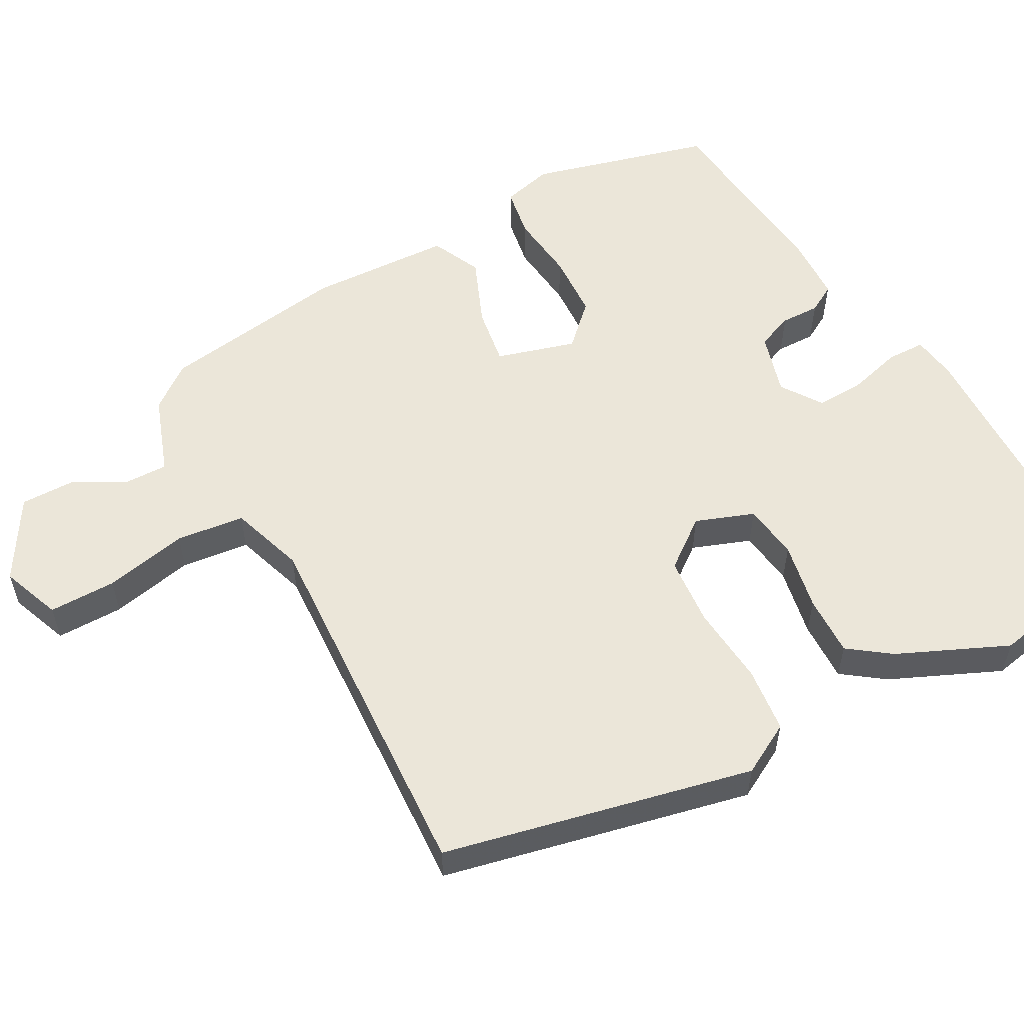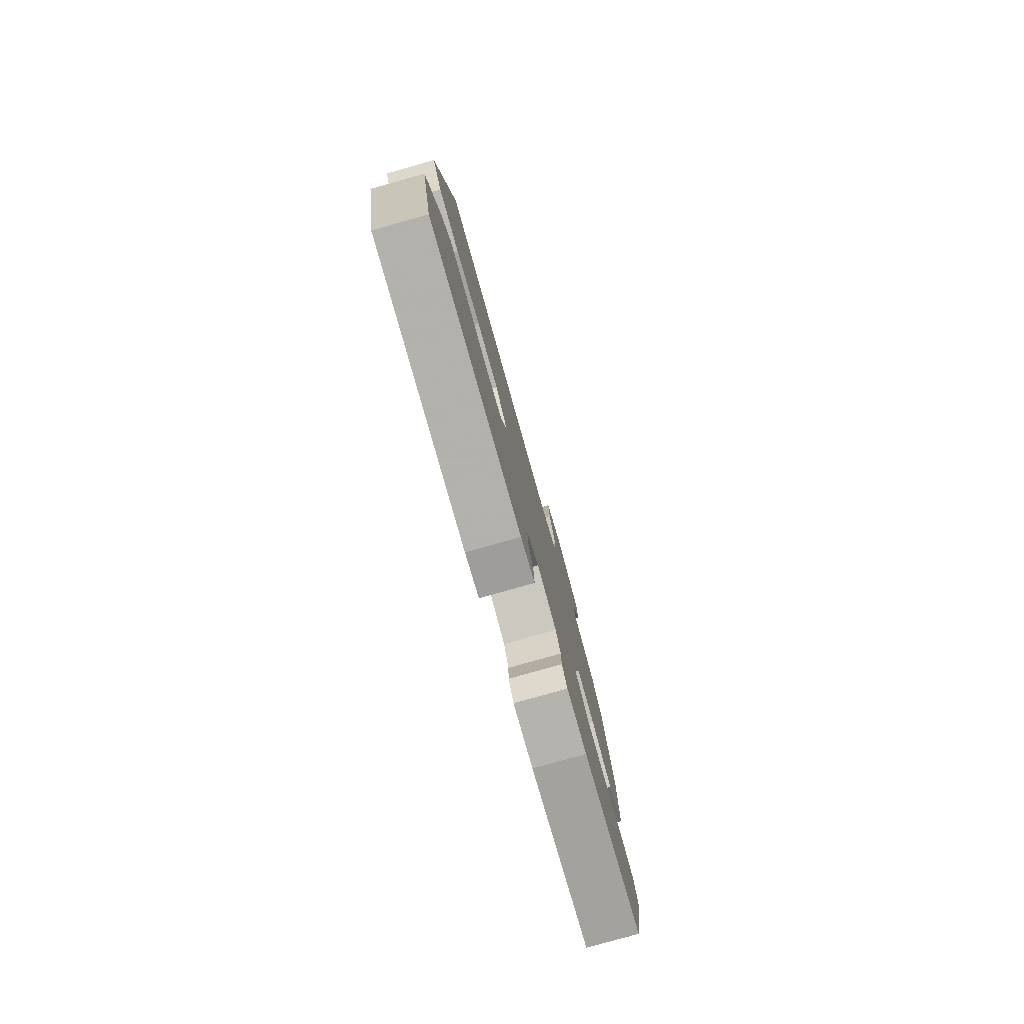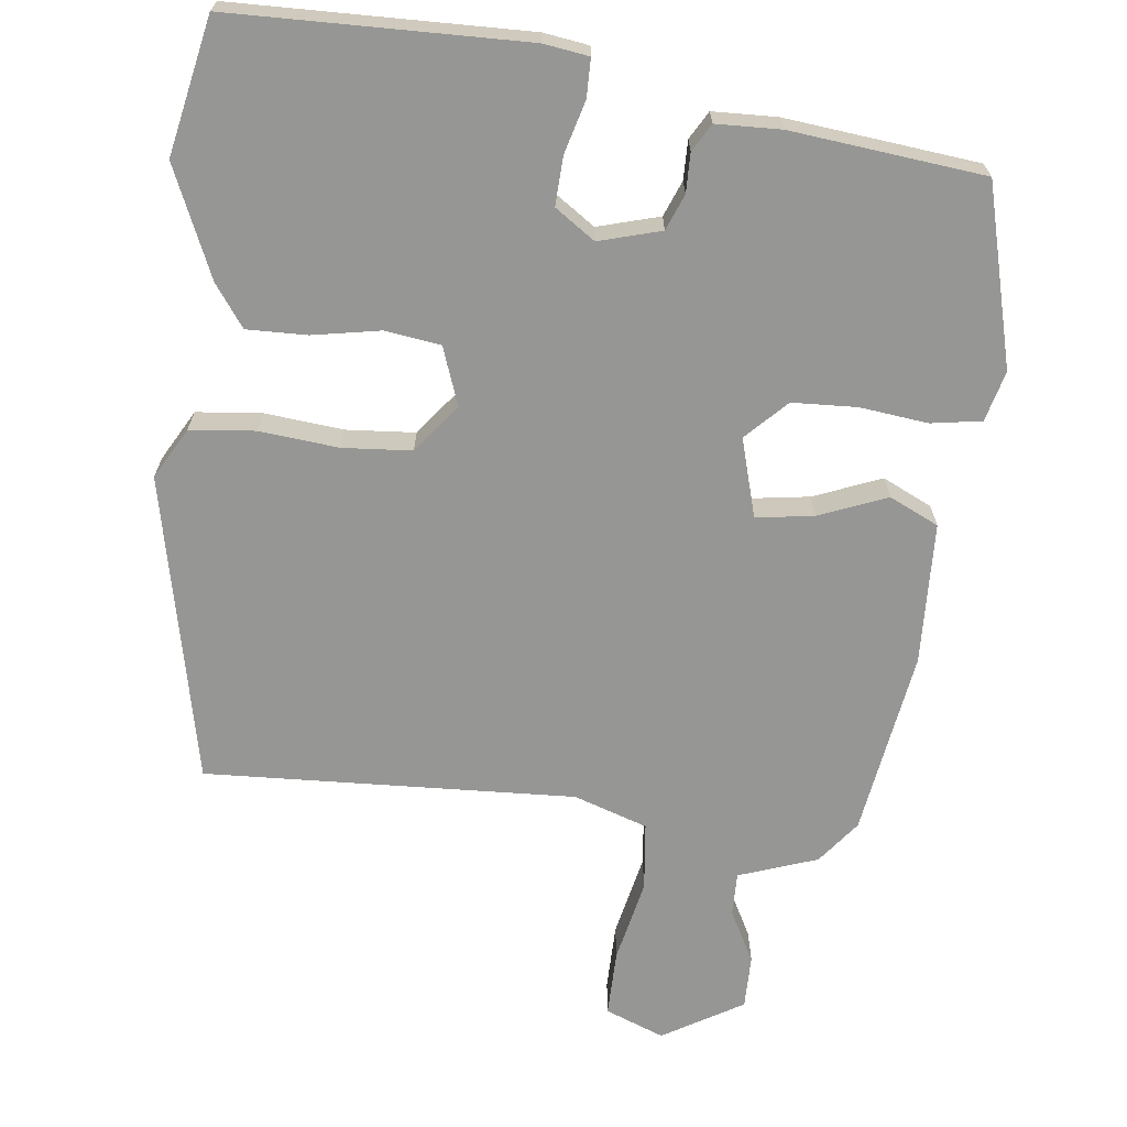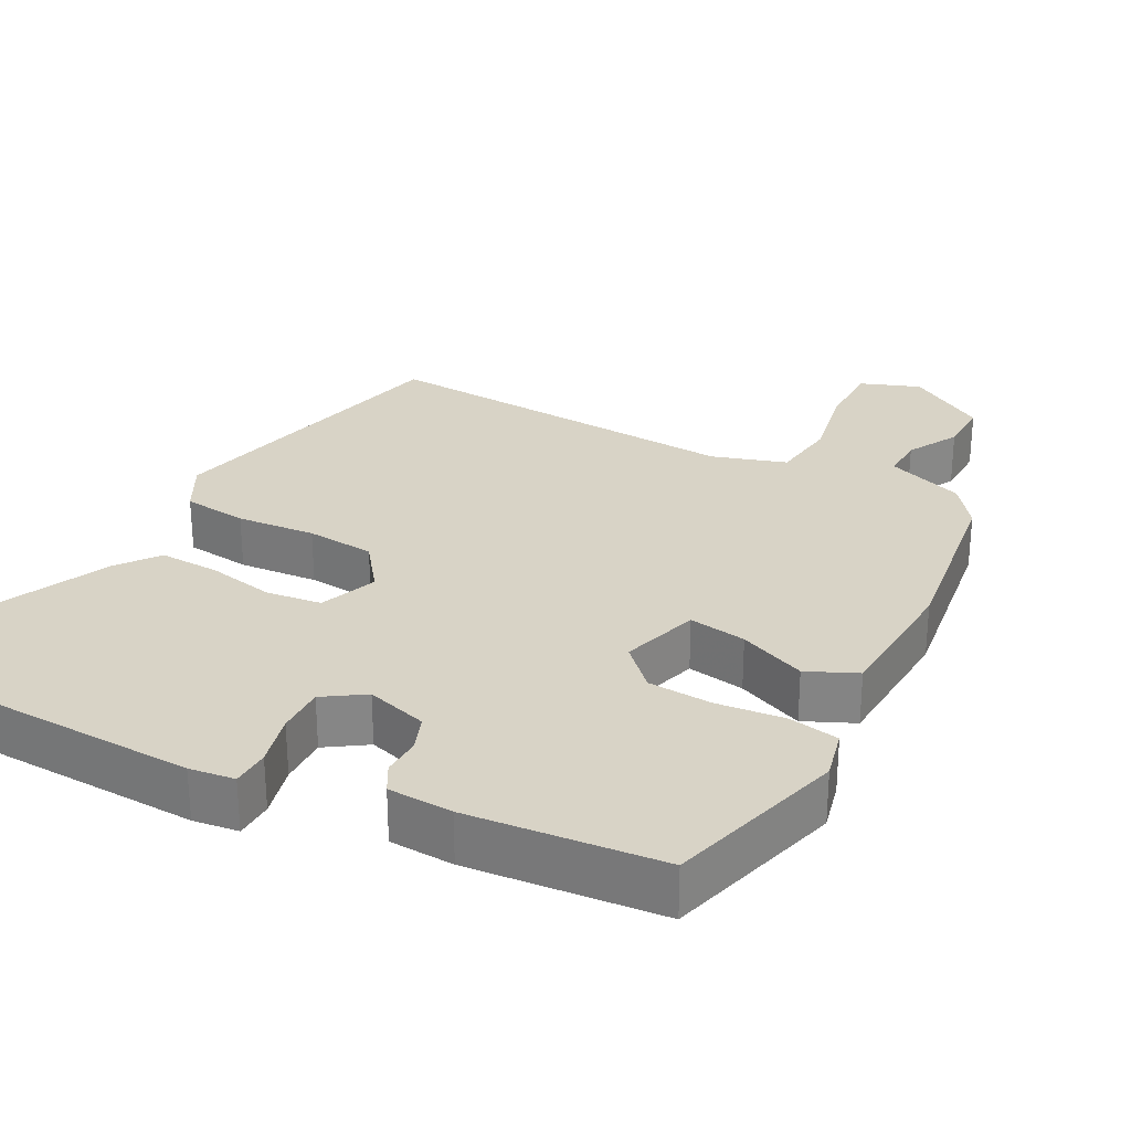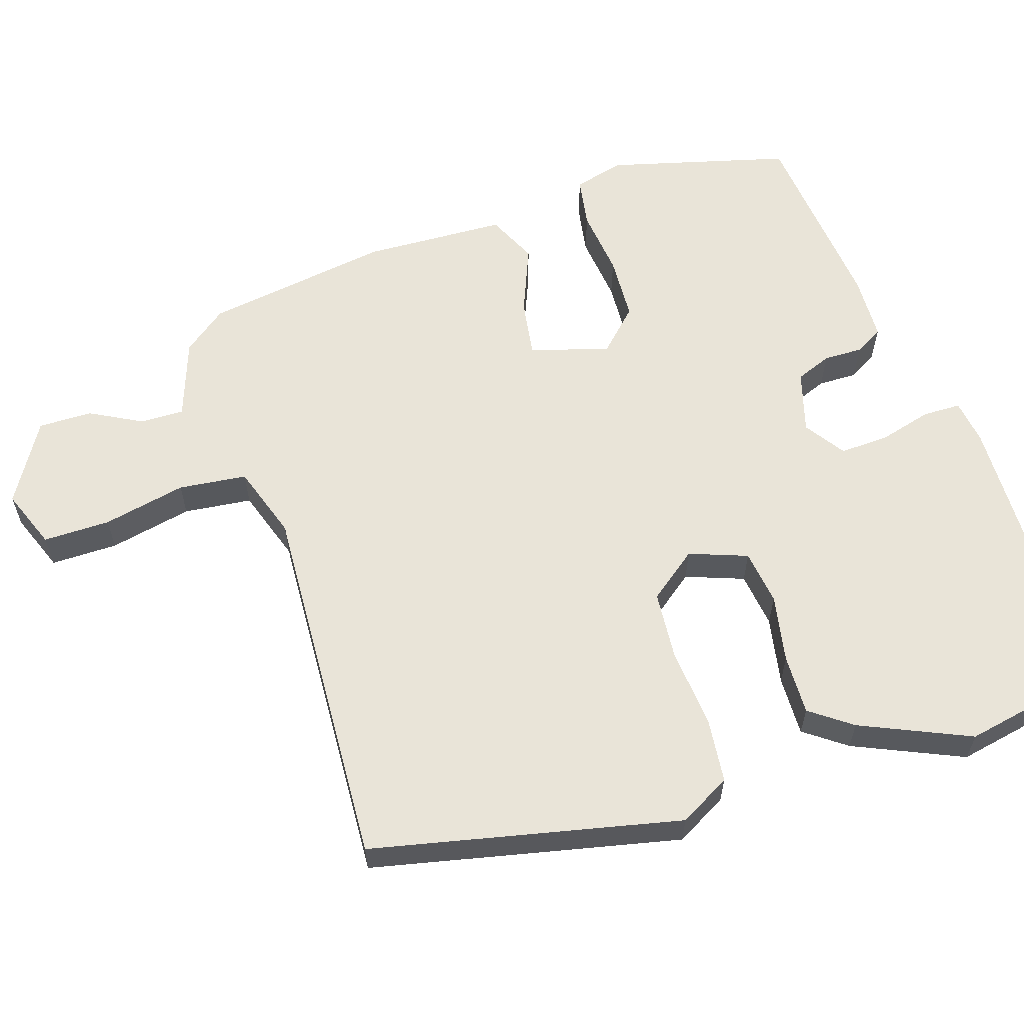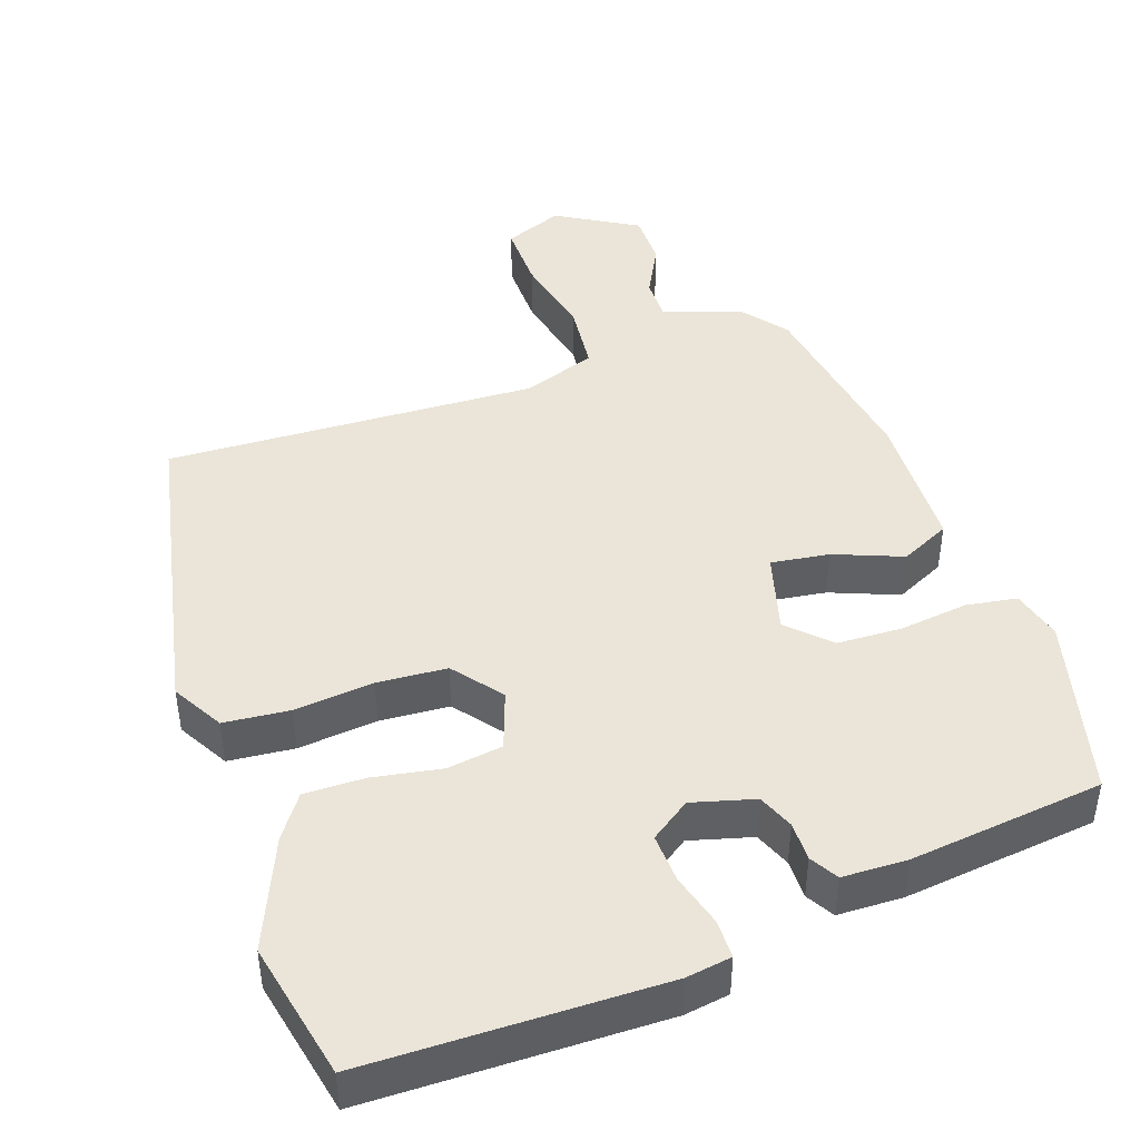
<metadata>
{"format":"obj","ext":"obj","renderer":"f3d","projection":"perspective","resolution":1024,"background":"white","views":[{"elev":56.0,"azim":63.5,"up":"+Y"},{"elev":-80.0,"azim":105.7,"up":"+Z"},{"elev":-67.7,"azim":175.2,"up":"+Y"},{"elev":28.2,"azim":-149.2,"up":"+Y"},{"elev":60.6,"azim":74.3,"up":"+Y"},{"elev":44.5,"azim":162.4,"up":"+Y"}]}
</metadata>
<code>
v 0.534 0.07 -0.356
v 0.49 0.07 -0.541
v 0.091 0.07 -0.536
v 0.03 0.07 -0.525
v 0.031 0.07 -0.473
v 0.053 0.07 -0.402
v 0.058 0.07 -0.336
v 0.005 0.07 -0.297
v -0.08 0.07 -0.318
v -0.101 0.07 -0.366
v -0.102 0.07 -0.419
v -0.125 0.07 -0.456
v -0.213 0.07 -0.456
v -0.474 0.07 -0.419
v -0.53 0.07 -0.172
v -0.51 0.07 -0.104
v -0.441 0.07 -0.095
v -0.349 0.07 -0.109
v -0.261 0.07 -0.108
v -0.206 0.07 -0.056
v -0.233 0.07 0.052
v -0.312 0.07 0.043
v -0.405 0.07 0.009
v -0.471 0.07 0.043
v -0.472 0.07 0.236
v -0.424 0.07 0.487
v -0.377 0.07 0.544
v -0.269 0.07 0.578
v -0.268 0.07 0.637
v -0.303 0.07 0.709
v -0.301 0.07 0.782
v -0.19 0.07 0.843
v -0.111 0.07 0.809
v -0.115 0.07 0.718
v -0.143 0.07 0.606
v -0.136 0.07 0.513
v -0.037 0.07 0.476
v 0.467 0.07 0.483
v 0.543 0.07 0.061
v 0.502 0.07 -0.007
v 0.413 0.07 -0.013
v 0.306 0.07 0.001
v 0.212 0.07 -0.003
v 0.159 0.07 -0.067
v 0.185 0.07 -0.147
v 0.26 0.07 -0.16
v 0.353 0.07 -0.146
v 0.435 0.07 -0.147
v 0.474 0.07 -0.205
v 0.534 0 -0.356
v 0.49 0 -0.541
v 0.091 0 -0.536
v 0.03 0 -0.525
v 0.031 0 -0.473
v 0.053 0 -0.402
v 0.058 0 -0.336
v 0.005 0 -0.297
v -0.08 0 -0.318
v -0.101 0 -0.366
v -0.102 0 -0.419
v -0.125 0 -0.456
v -0.213 0 -0.456
v -0.474 0 -0.419
v -0.53 0 -0.172
v -0.51 0 -0.104
v -0.441 0 -0.095
v -0.349 0 -0.109
v -0.261 0 -0.108
v -0.206 0 -0.056
v -0.233 0 0.052
v -0.312 0 0.043
v -0.405 0 0.009
v -0.471 0 0.043
v -0.472 0 0.236
v -0.424 0 0.487
v -0.377 0 0.544
v -0.269 0 0.578
v -0.268 0 0.637
v -0.303 0 0.709
v -0.301 0 0.782
v -0.19 0 0.843
v -0.111 0 0.809
v -0.115 0 0.718
v -0.143 0 0.606
v -0.136 0 0.513
v -0.037 0 0.476
v 0.467 0 0.483
v 0.543 0 0.061
v 0.502 0 -0.007
v 0.413 0 -0.013
v 0.306 0 0.001
v 0.212 0 -0.003
v 0.159 0 -0.067
v 0.185 0 -0.147
v 0.26 0 -0.16
v 0.353 0 -0.146
v 0.435 0 -0.147
v 0.474 0 -0.205
f 4 5 6
f 3 4 6
f 2 3 6
f 1 2 6
f 49 1 6
f 48 49 6
f 47 48 6
f 46 47 6
f 45 46 6 7
f 44 45 7 8
f 40 41 42
f 39 40 42
f 38 39 42
f 37 38 42
f 36 37 42 43
f 33 34 35
f 32 33 35
f 31 32 35
f 30 31 35
f 29 30 35
f 28 29 35 36
f 27 28 36
f 26 27 36
f 25 26 36
f 24 25 36
f 23 24 36
f 22 23 36
f 21 22 36
f 36 43 44
f 21 36 44
f 20 21 44
f 16 17 18
f 15 16 18
f 14 15 18
f 13 14 18
f 12 13 18
f 11 12 18
f 10 11 18
f 9 10 18 19
f 19 20 44
f 9 19 44
f 8 9 44
f 55 54 53
f 55 53 52
f 55 52 51
f 55 51 50
f 55 50 98
f 55 98 97
f 55 97 96
f 55 96 95
f 56 55 95 94
f 57 56 94 93
f 91 90 89
f 91 89 88
f 91 88 87
f 91 87 86
f 92 91 86 85
f 84 83 82
f 84 82 81
f 84 81 80
f 84 80 79
f 84 79 78
f 85 84 78 77
f 85 77 76
f 85 76 75
f 85 75 74
f 85 74 73
f 85 73 72
f 85 72 71
f 85 71 70
f 93 92 85
f 93 85 70
f 93 70 69
f 67 66 65
f 67 65 64
f 67 64 63
f 67 63 62
f 67 62 61
f 67 61 60
f 67 60 59
f 68 67 59 58
f 93 69 68
f 93 68 58
f 93 58 57
f 1 50 51 2
f 2 51 52 3
f 3 52 53 4
f 4 53 54 5
f 5 54 55 6
f 6 55 56 7
f 7 56 57 8
f 8 57 58 9
f 9 58 59 10
f 10 59 60 11
f 11 60 61 12
f 12 61 62 13
f 13 62 63 14
f 14 63 64 15
f 15 64 65 16
f 16 65 66 17
f 17 66 67 18
f 18 67 68 19
f 19 68 69 20
f 20 69 70 21
f 21 70 71 22
f 22 71 72 23
f 23 72 73 24
f 24 73 74 25
f 25 74 75 26
f 26 75 76 27
f 27 76 77 28
f 28 77 78 29
f 29 78 79 30
f 30 79 80 31
f 31 80 81 32
f 32 81 82 33
f 33 82 83 34
f 34 83 84 35
f 35 84 85 36
f 36 85 86 37
f 37 86 87 38
f 38 87 88 39
f 39 88 89 40
f 40 89 90 41
f 41 90 91 42
f 42 91 92 43
f 43 92 93 44
f 44 93 94 45
f 45 94 95 46
f 46 95 96 47
f 47 96 97 48
f 48 97 98 49
f 49 98 50 1

</code>
